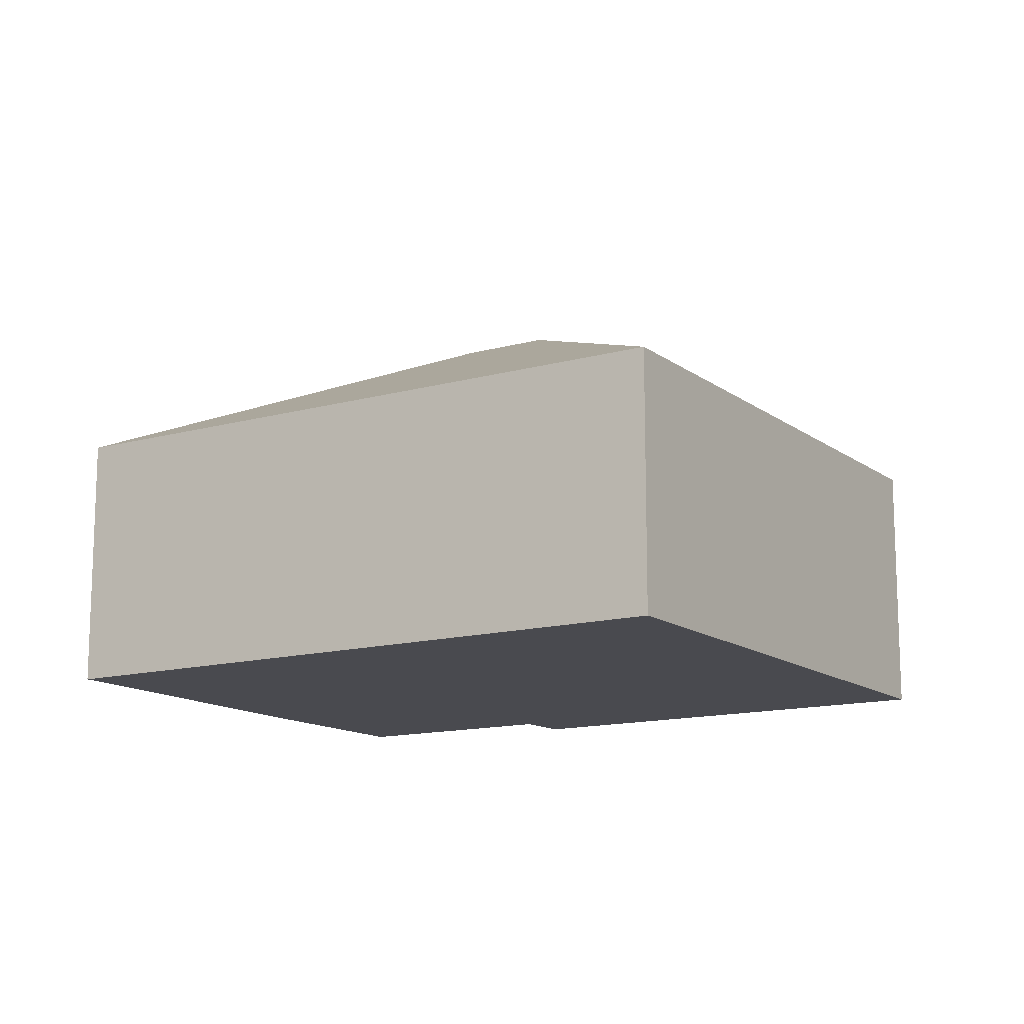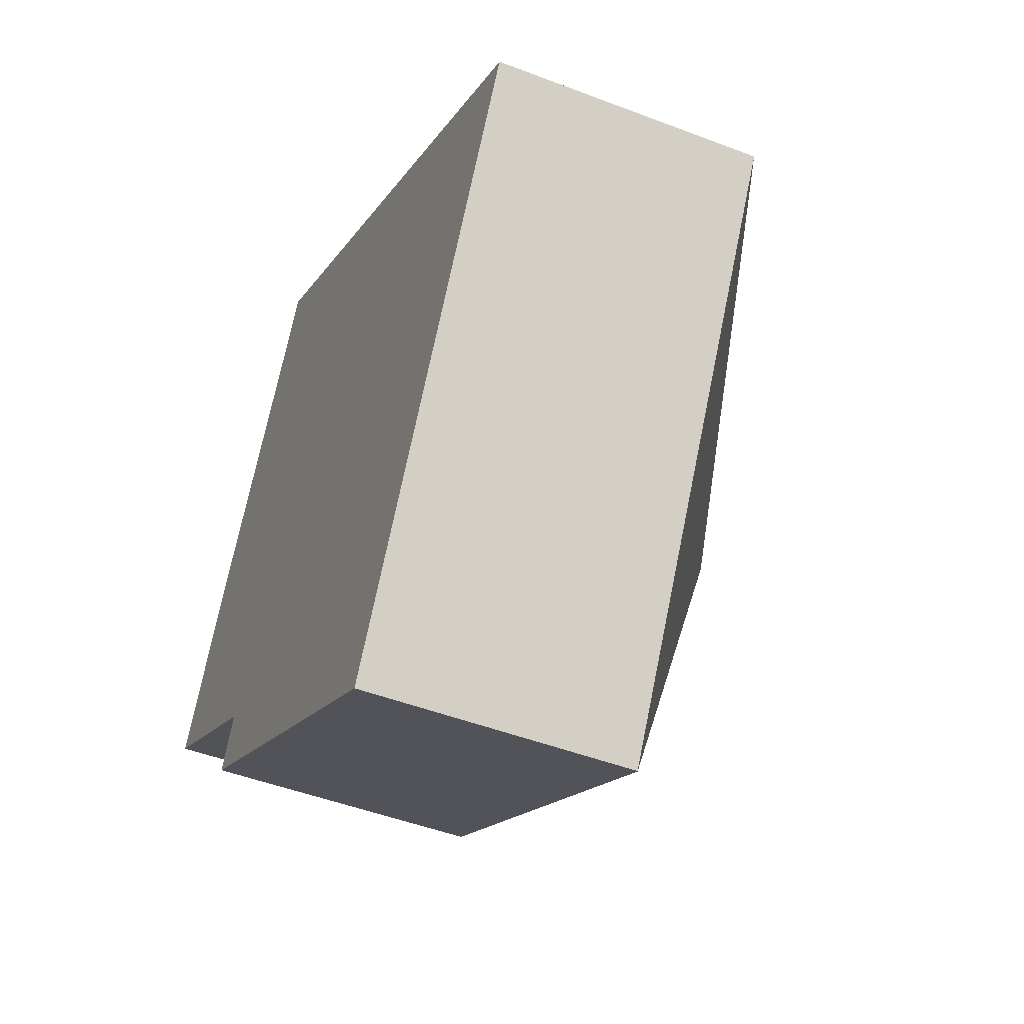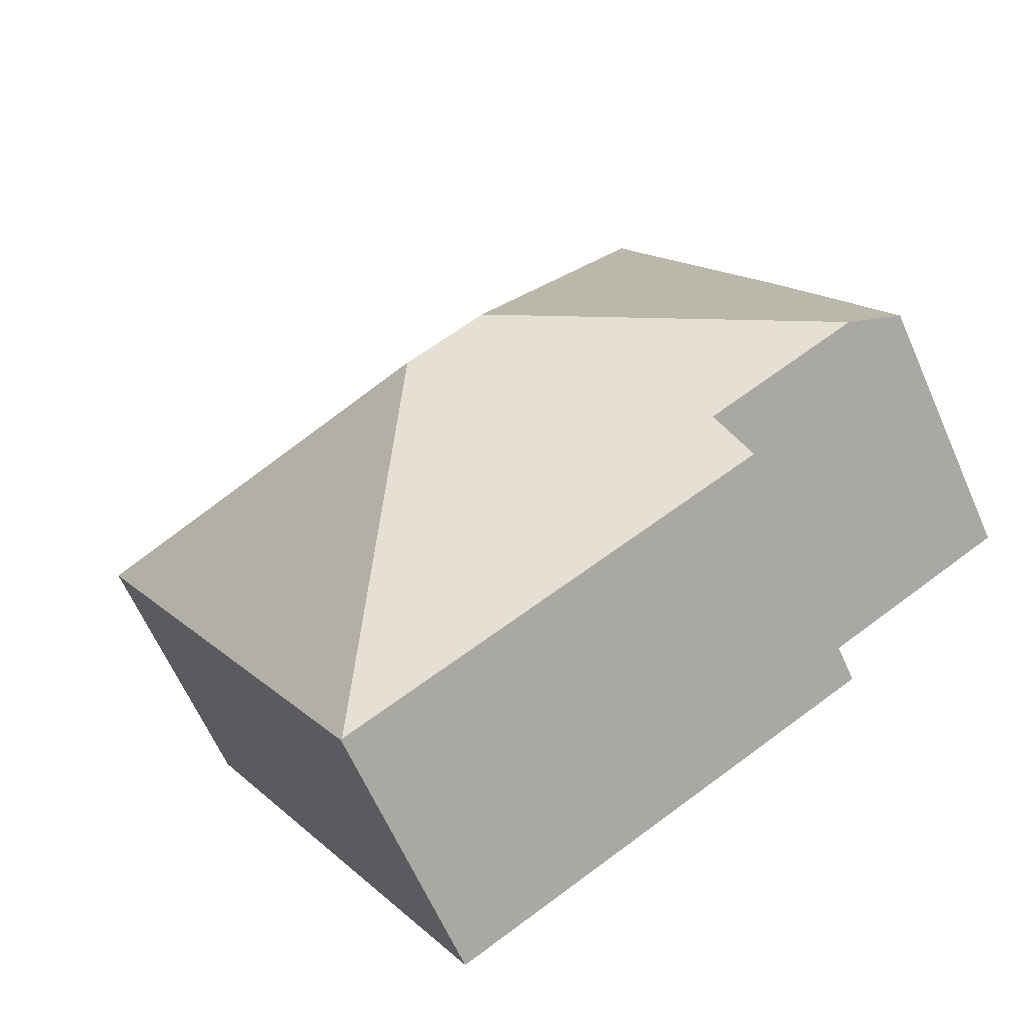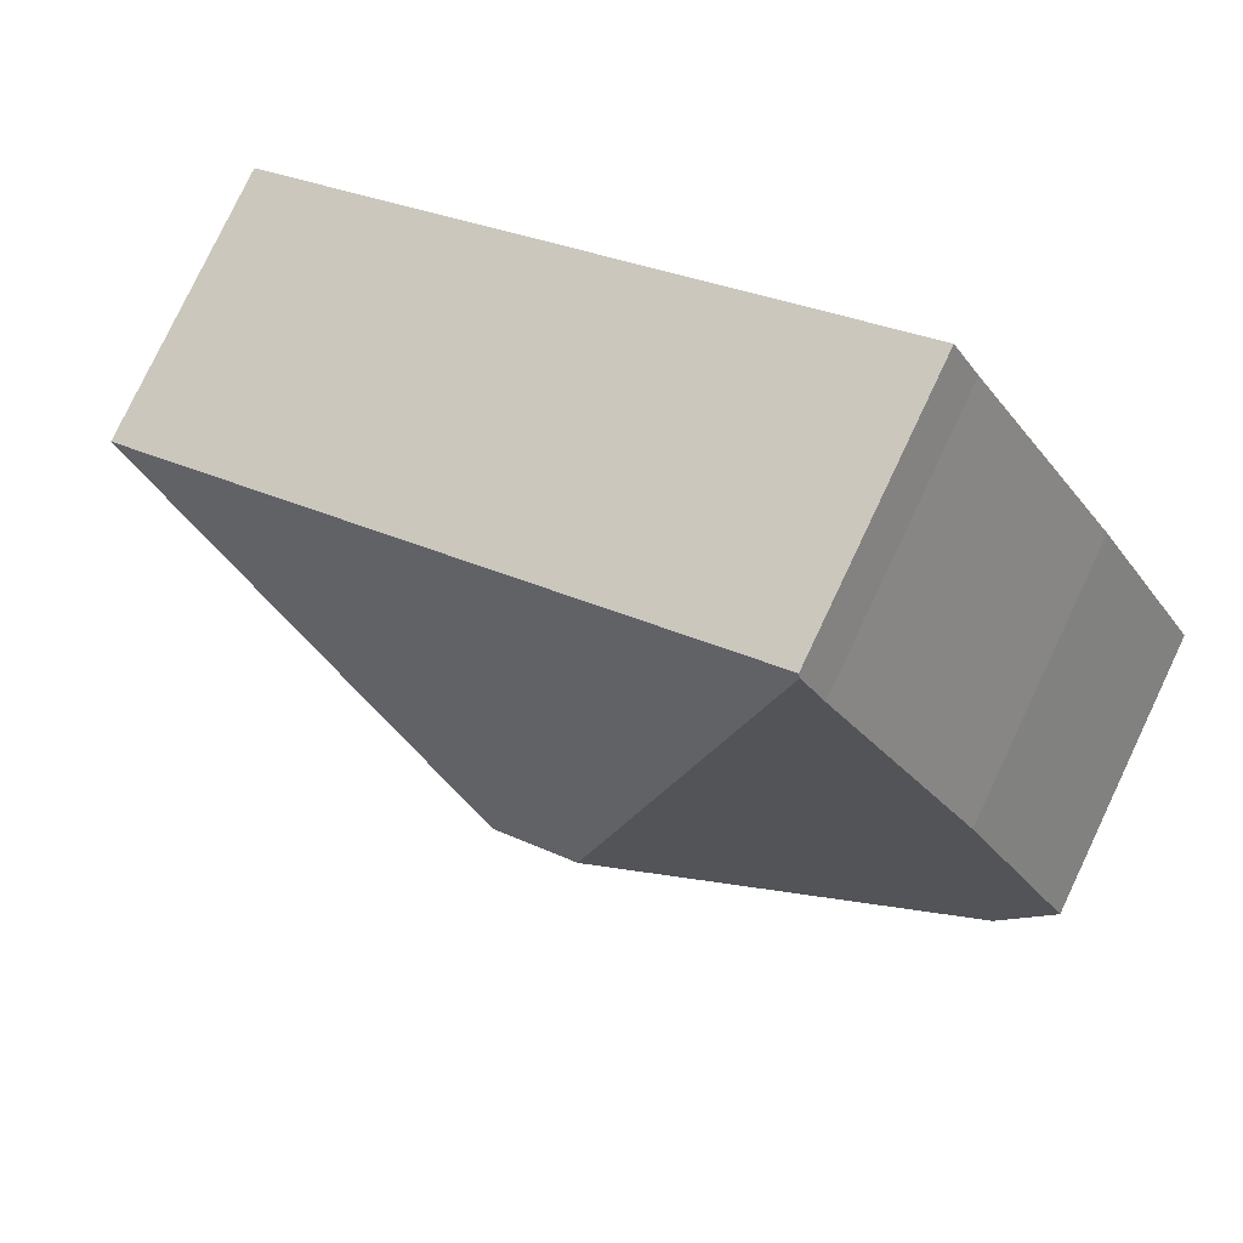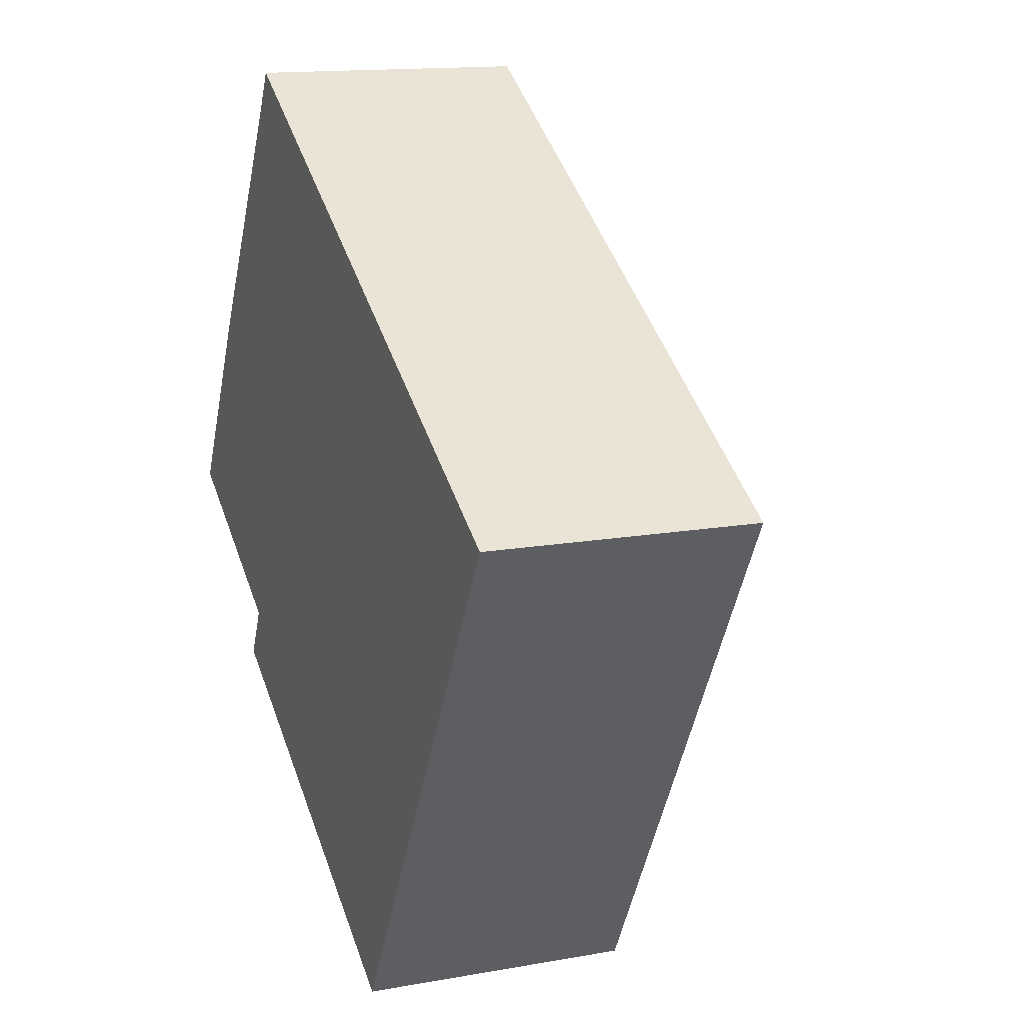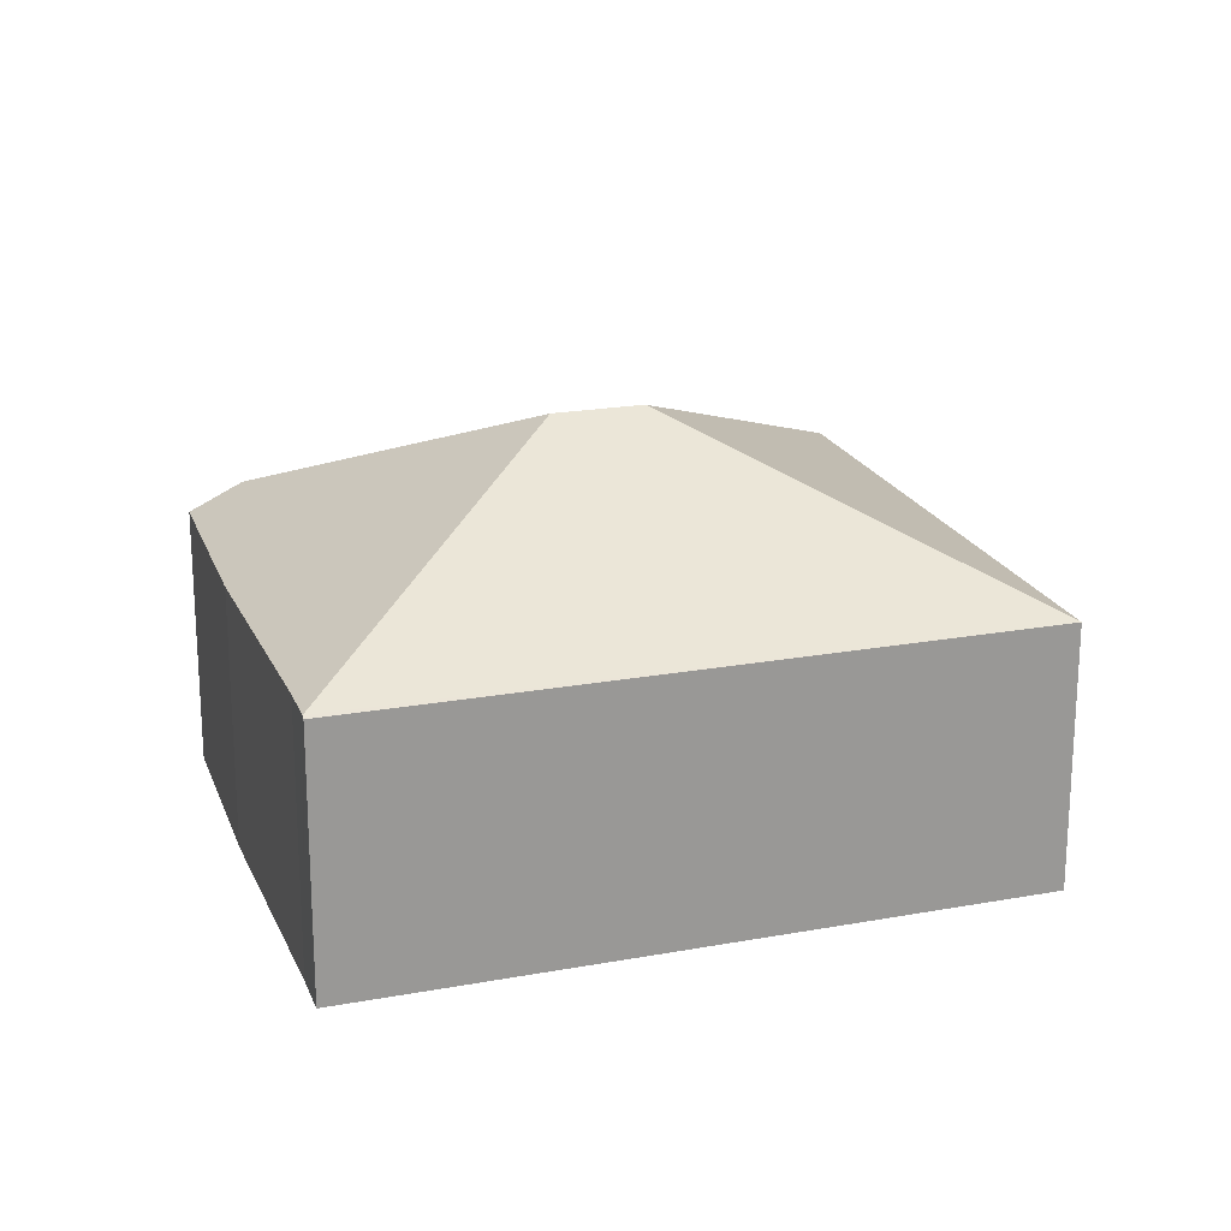
<metadata>
{"format":"obj","ext":"obj","renderer":"f3d","projection":"perspective","resolution":1024,"background":"white","views":[{"elev":-13.6,"azim":62.2,"up":"+Y"},{"elev":-47.2,"azim":66.5,"up":"+Z"},{"elev":-63.2,"azim":-156.3,"up":"+Z"},{"elev":78.7,"azim":-154.6,"up":"+Z"},{"elev":14.2,"azim":68.3,"up":"+Z"},{"elev":20.6,"azim":11.8,"up":"+Y"}]}
</metadata>
<code>
v  12.33 5.674 -8.627
v  18.87 5.659 2.707
v  12.36 5.659 -8.643
v  9.941 8.744 0.324
v  3.622 5.658 -3.584
v  8.222 8.744 1.327
v  4.185 6.242 -2.477
v  1.01 6.253 -0.598
v  0 5.701 3.491e-16
v  2.282 5.659 4.154
v  5.364 5.705 9.329
v  5.854 5.7 10.2
v  5.897 5.659 10.28
v  0 0 0
v  1.01 3.662e-17 -0.598
v  4.185 1.517e-16 -2.477
v  12.36 5.292e-16 -8.643
v  3.622 2.195e-16 -3.584
v  12.33 5.283e-16 -8.627
v  2.282 -2.544e-16 4.154
v  5.364 -5.712e-16 9.329
v  5.897 -6.293e-16 10.28
v  5.854 -6.246e-16 10.2
v  18.87 -1.658e-16 2.707
g defaultobject
f 1 2 3
f 2 1 4
f 5 4 1
f 4 5 6
f 6 5 7
f 6 7 8
f 9 6 8
f 6 9 10
f 6 10 11
f 6 11 12
f 2 12 13
f 12 2 6
f 6 2 4
f 8 14 9
f 14 8 7
f 14 7 15
f 15 7 16
f 3 5 1
f 5 3 17
f 5 17 18
f 18 17 19
f 14 10 9
f 10 14 20
f 10 21 11
f 21 10 20
f 21 12 11
f 12 21 13
f 13 21 22
f 22 21 23
f 5 16 7
f 16 5 18
f 22 2 13
f 2 22 24
f 24 3 2
f 3 24 17
f 23 24 22
f 24 23 21
f 24 21 20
f 24 20 14
f 24 14 15
f 24 15 16
f 24 16 18
f 24 18 19
f 24 19 17

</code>
